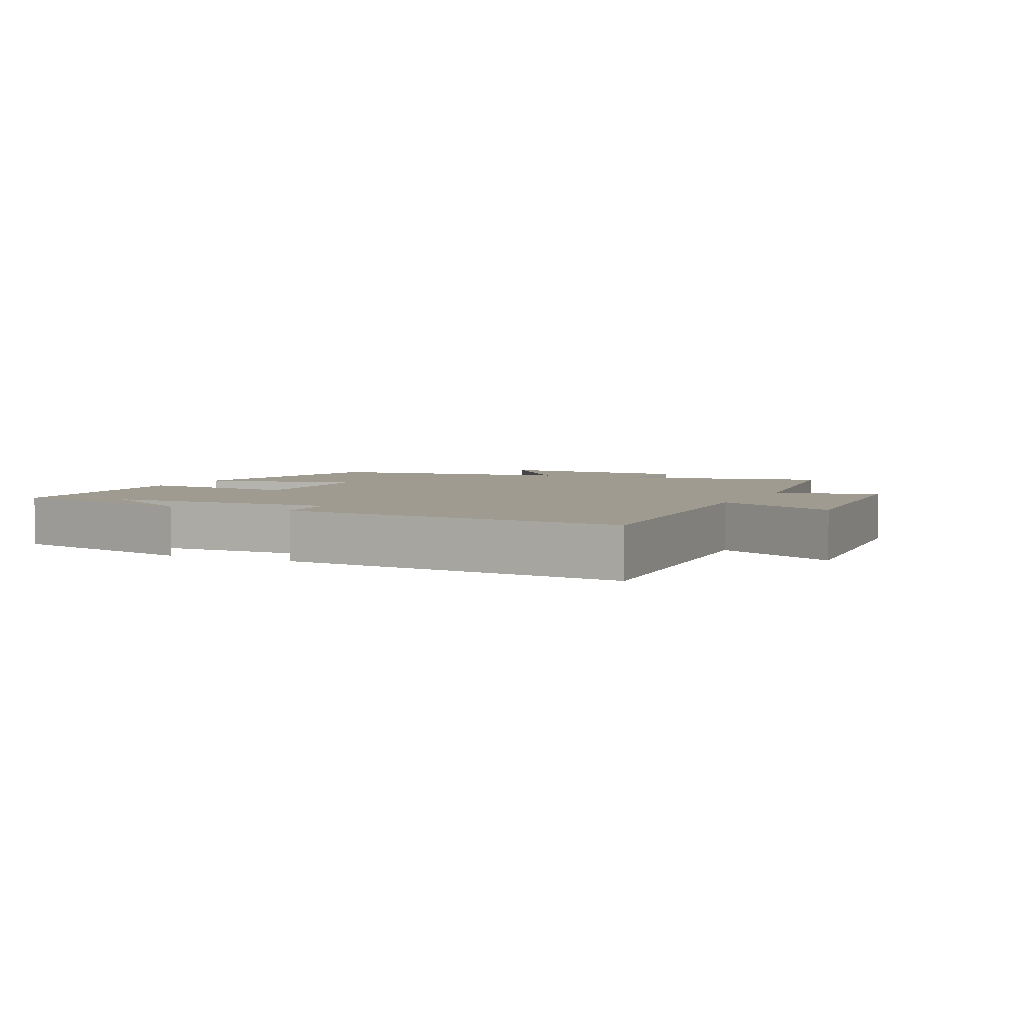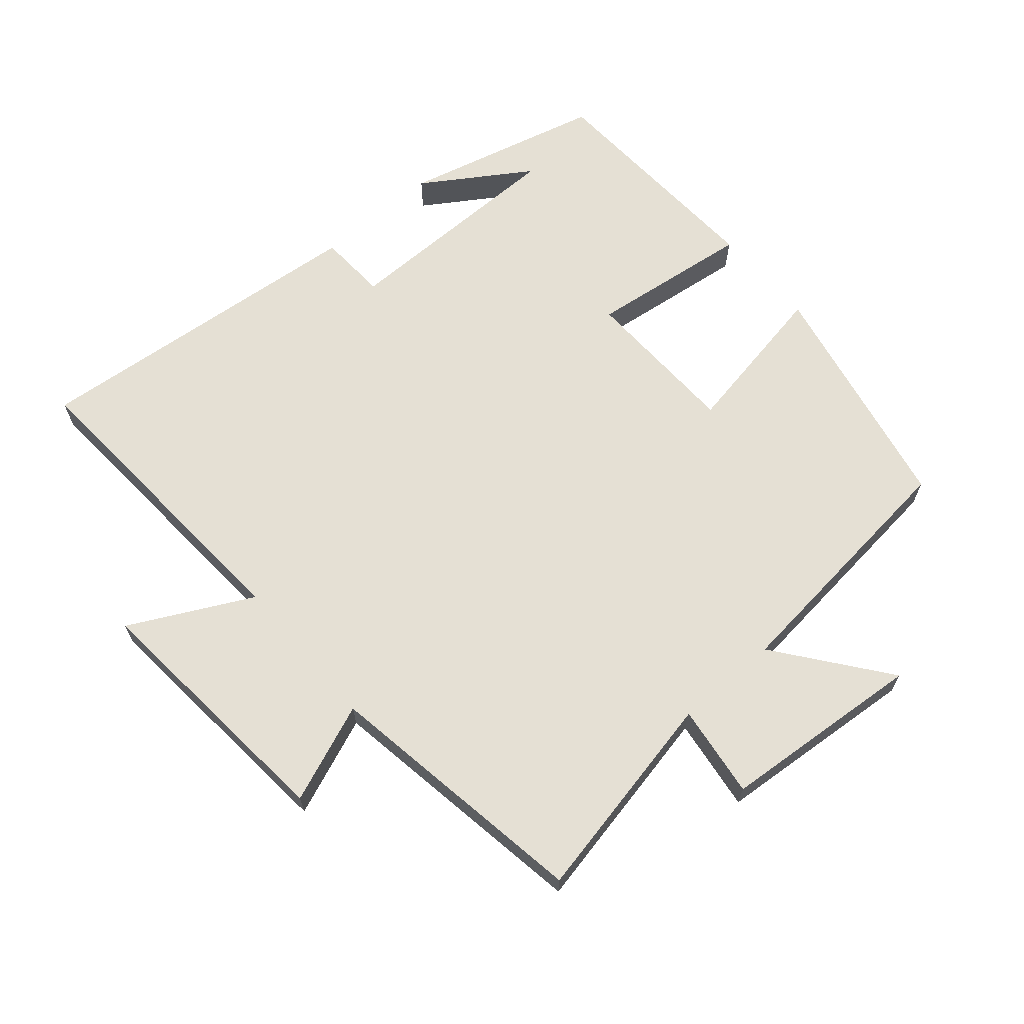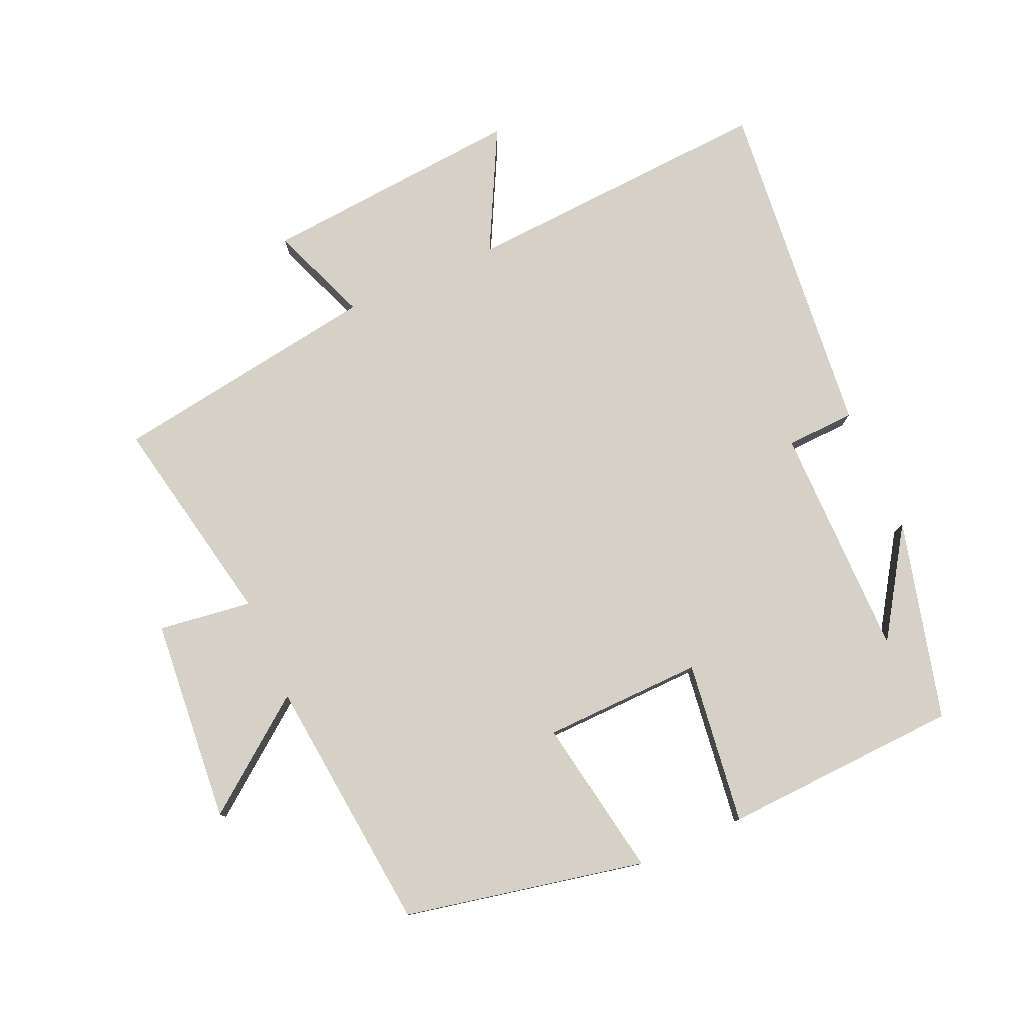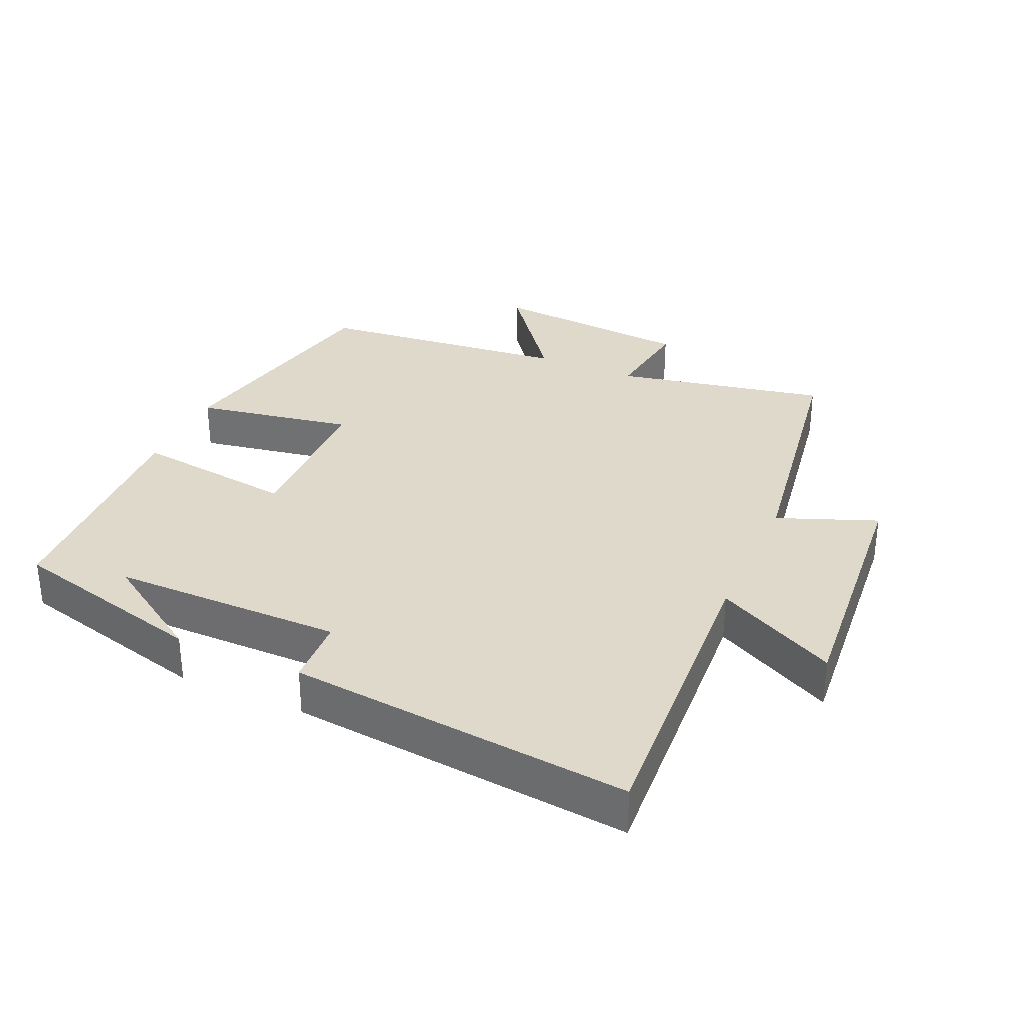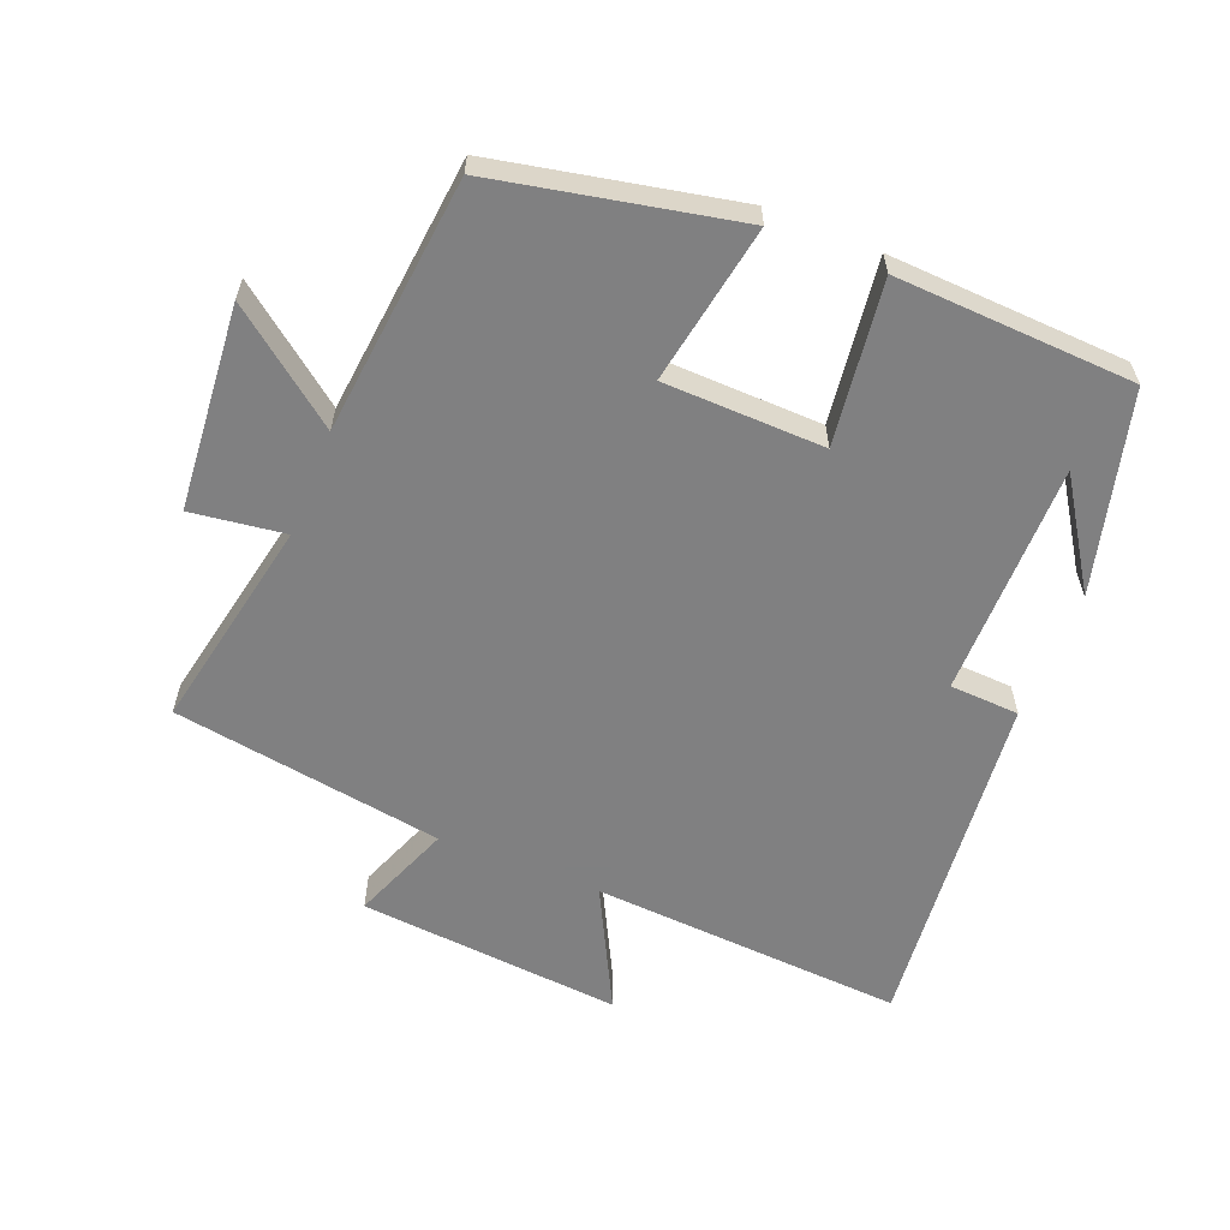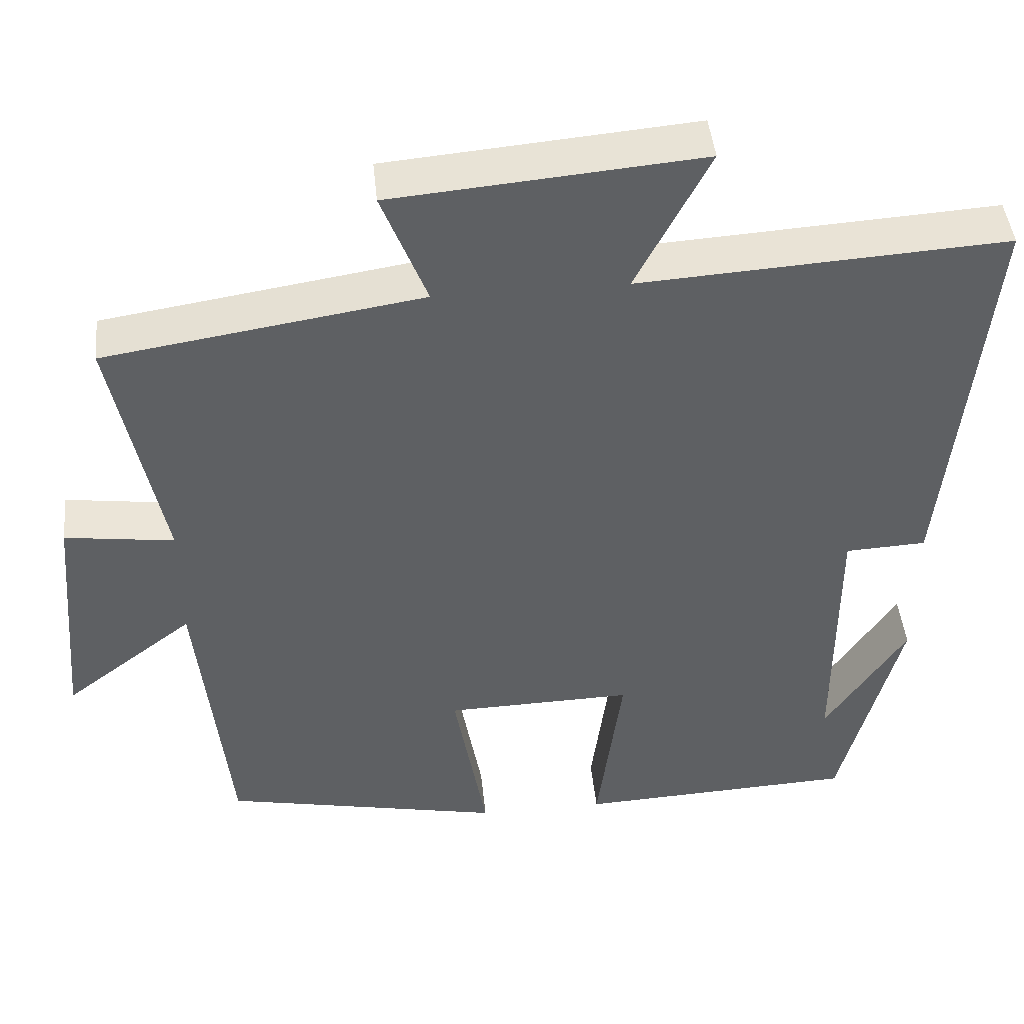
<metadata>
{"format":"obj","ext":"obj","renderer":"f3d","projection":"perspective","resolution":1024,"background":"white","views":[{"elev":4.0,"azim":-65.1,"up":"+Y"},{"elev":65.9,"azim":49.2,"up":"+Y"},{"elev":78.7,"azim":156.2,"up":"+Y"},{"elev":32.3,"azim":-66.0,"up":"+Y"},{"elev":-60.0,"azim":158.1,"up":"+Y"},{"elev":44.9,"azim":174.3,"up":"+Z"}]}
</metadata>
<code>
v 0.46 0.07 -0.426
v 0.1 0.07 -0.5
v 0.142 0.07 -0.262
v -0.098 0.07 -0.256
v -0.066 0.07 -0.5
v -0.423 0.07 -0.483
v -0.5 0.07 -0.184
v -0.396 0.07 -0.343
v -0.396 0.07 0.007
v -0.5 0.07 0.012
v -0.552 0.07 0.529
v -0.083 0.07 0.5
v -0.177 0.07 0.683
v 0.217 0.07 0.649
v 0.159 0.07 0.5
v 0.564 0.07 0.437
v 0.5 0.07 0.118
v 0.64 0.07 0.137
v 0.666 0.07 -0.169
v 0.5 0.07 -0.042
v 0.46 0 -0.426
v 0.1 0 -0.5
v 0.142 0 -0.262
v -0.098 0 -0.256
v -0.066 0 -0.5
v -0.423 0 -0.483
v -0.5 0 -0.184
v -0.396 0 -0.343
v -0.396 0 0.007
v -0.5 0 0.012
v -0.552 0 0.529
v -0.083 0 0.5
v -0.177 0 0.683
v 0.217 0 0.649
v 0.159 0 0.5
v 0.564 0 0.437
v 0.5 0 0.118
v 0.64 0 0.137
v 0.666 0 -0.169
v 0.5 0 -0.042
f 17 18 19 20
f 1 2 3
f 20 1 3
f 17 20 3
f 17 3 4
f 16 17 4
f 15 16 4
f 12 13 14 15
f 12 15 4
f 9 10 11 12
f 8 9 12 4
f 6 7 8
f 4 5 6 8
f 40 39 38 37
f 23 22 21
f 23 21 40
f 23 40 37
f 24 23 37
f 24 37 36
f 24 36 35
f 35 34 33 32
f 24 35 32
f 32 31 30 29
f 24 32 29 28
f 28 27 26
f 28 26 25 24
f 1 21 22 2
f 2 22 23 3
f 3 23 24 4
f 4 24 25 5
f 5 25 26 6
f 6 26 27 7
f 7 27 28 8
f 8 28 29 9
f 9 29 30 10
f 10 30 31 11
f 11 31 32 12
f 12 32 33 13
f 13 33 34 14
f 14 34 35 15
f 15 35 36 16
f 16 36 37 17
f 17 37 38 18
f 18 38 39 19
f 19 39 40 20
f 20 40 21 1

</code>
